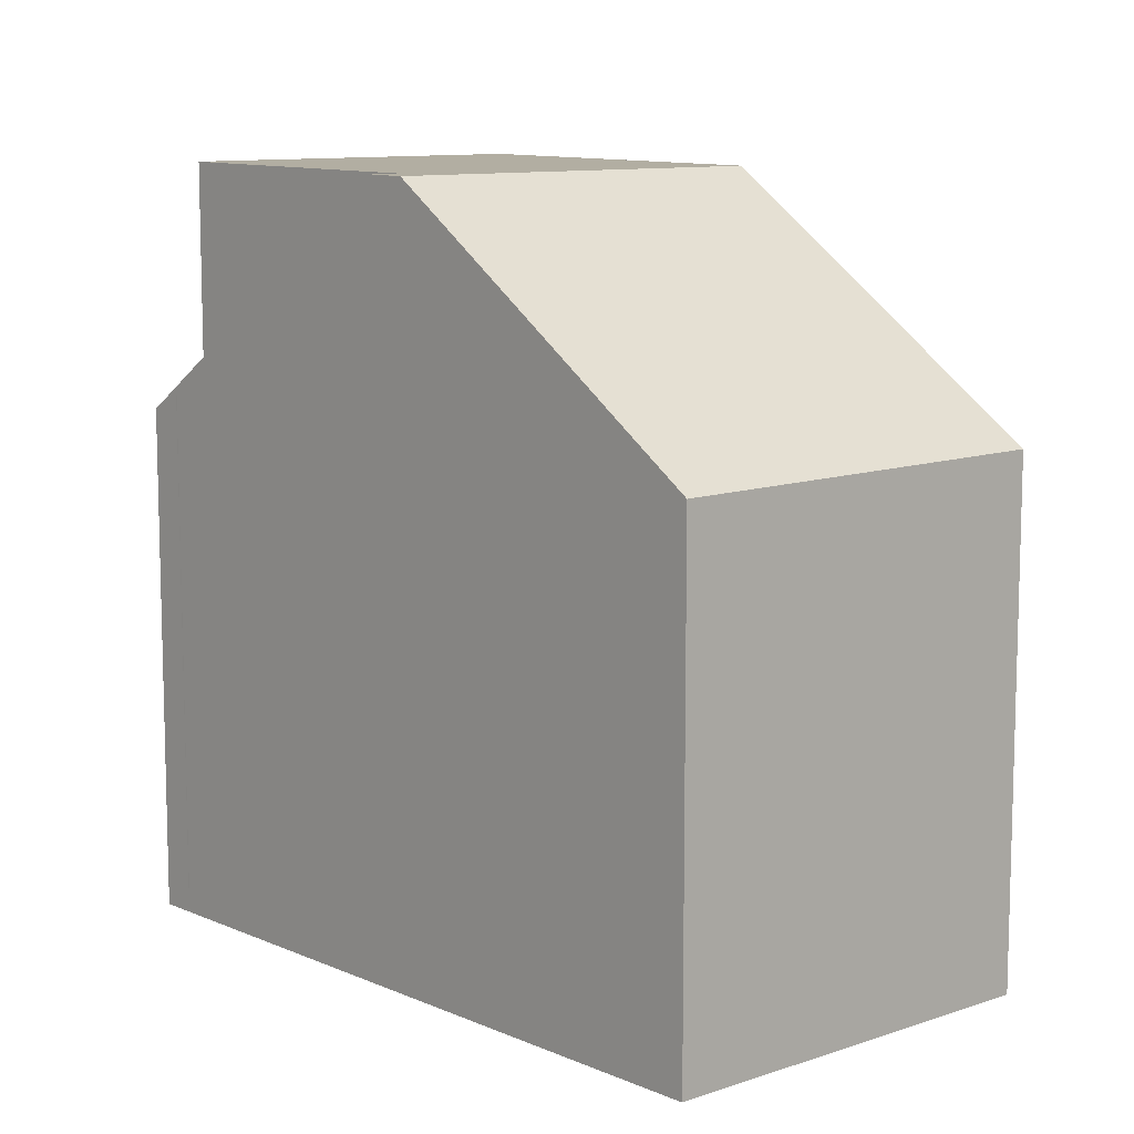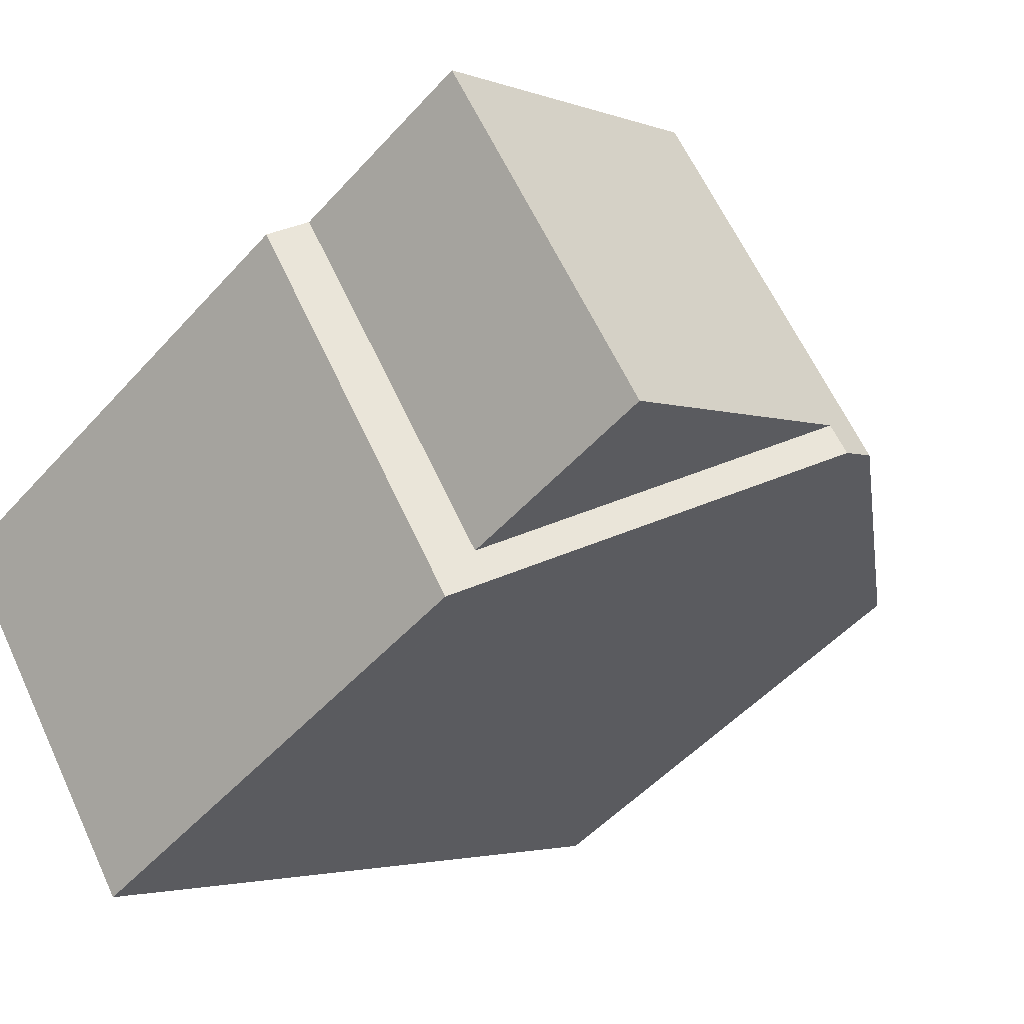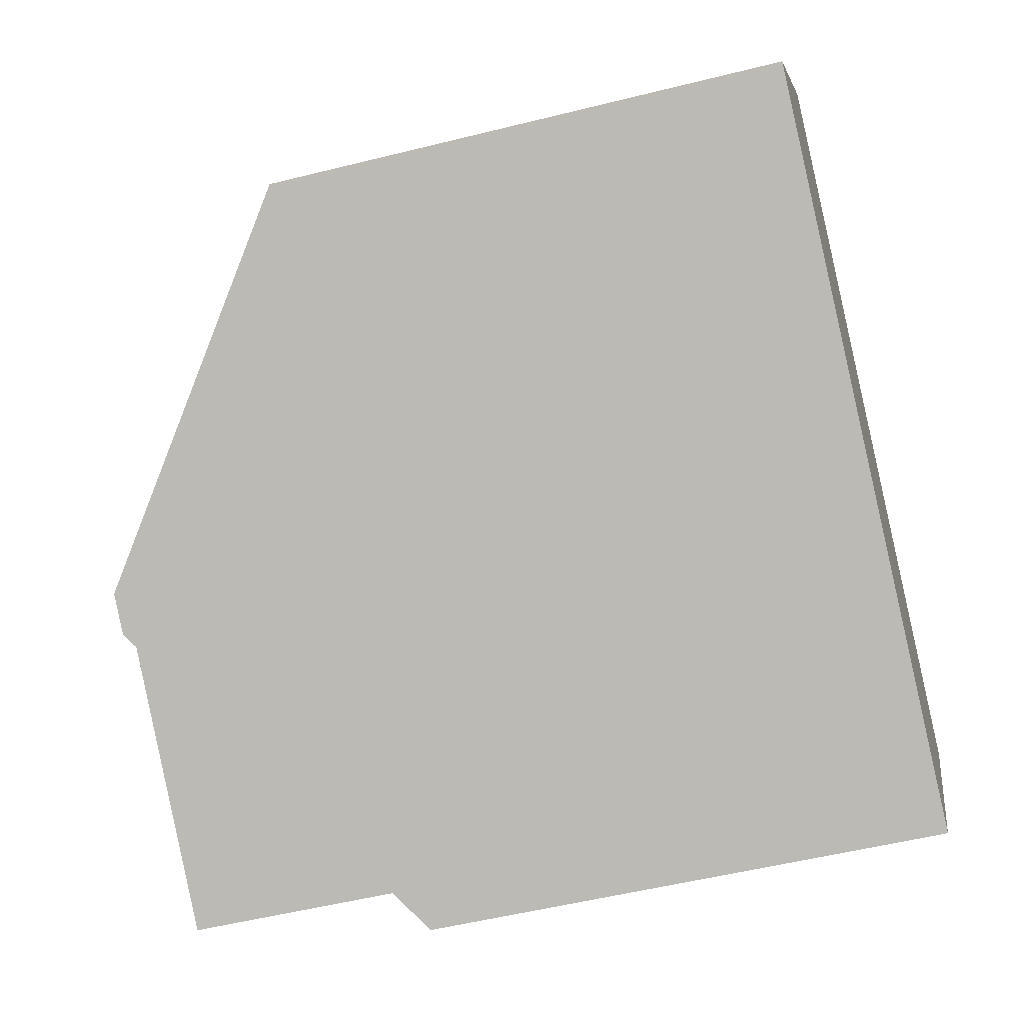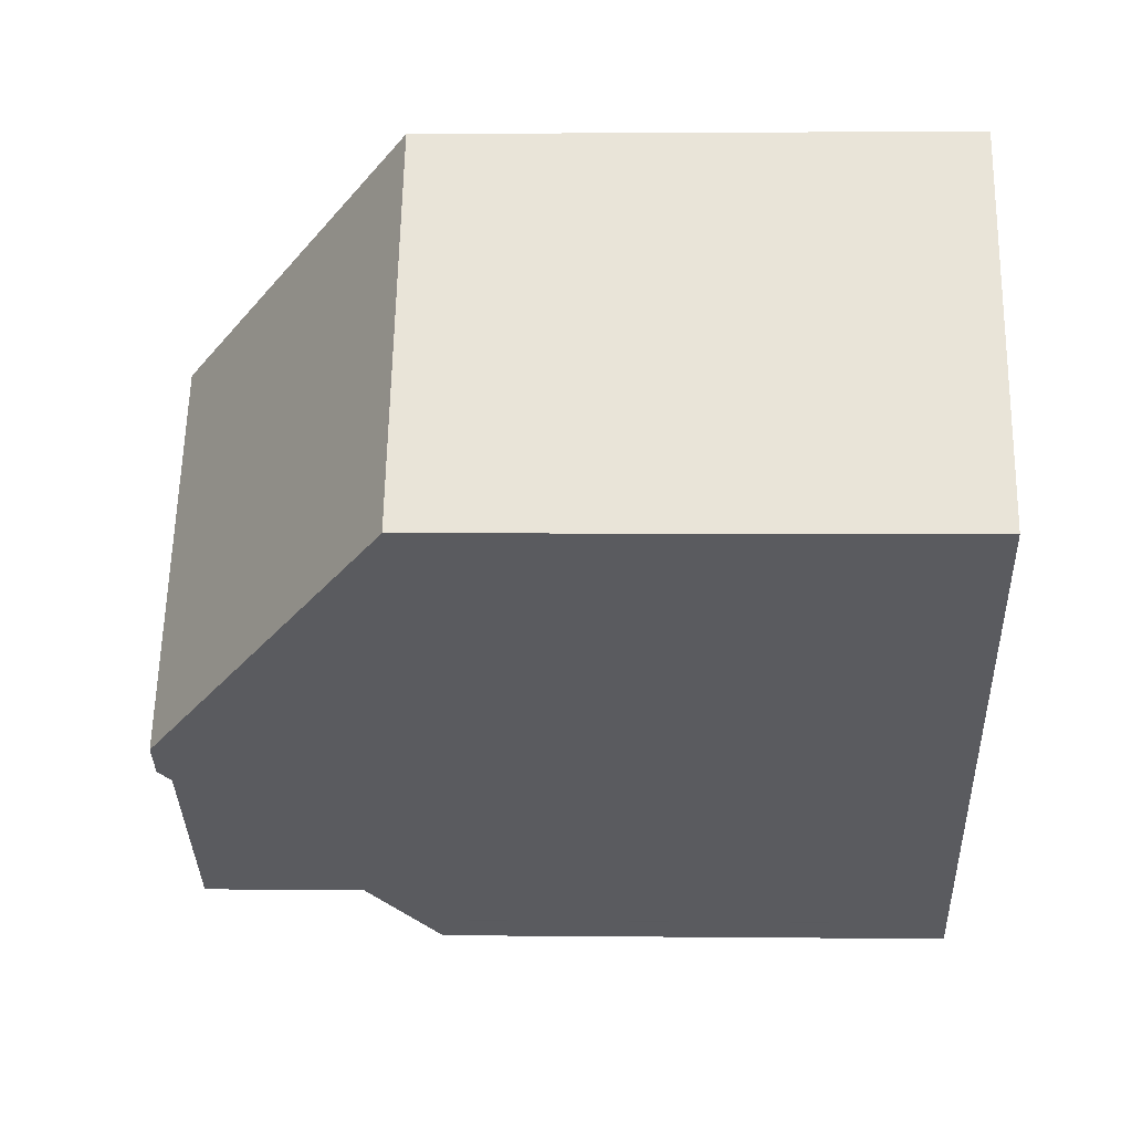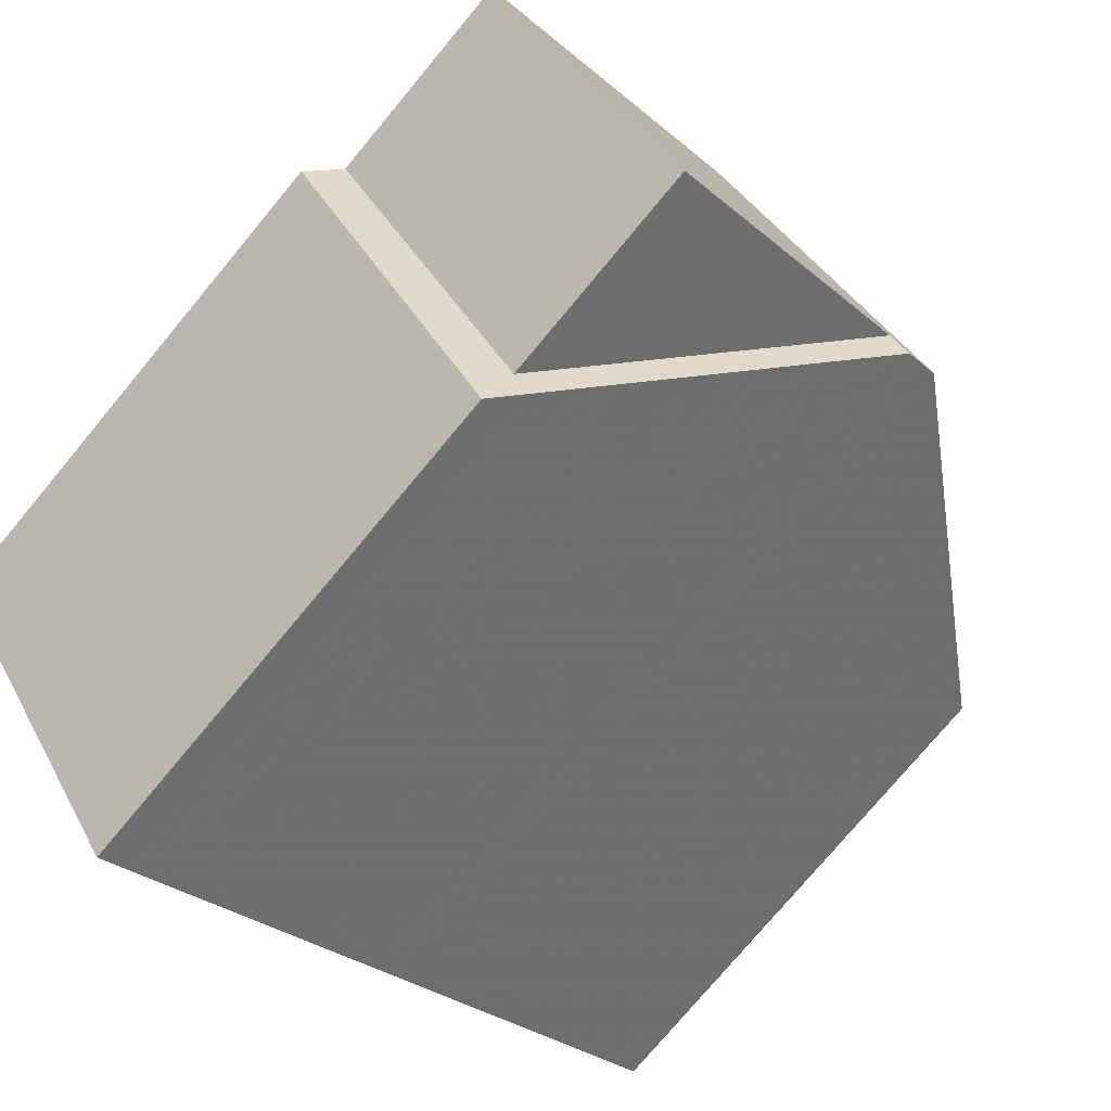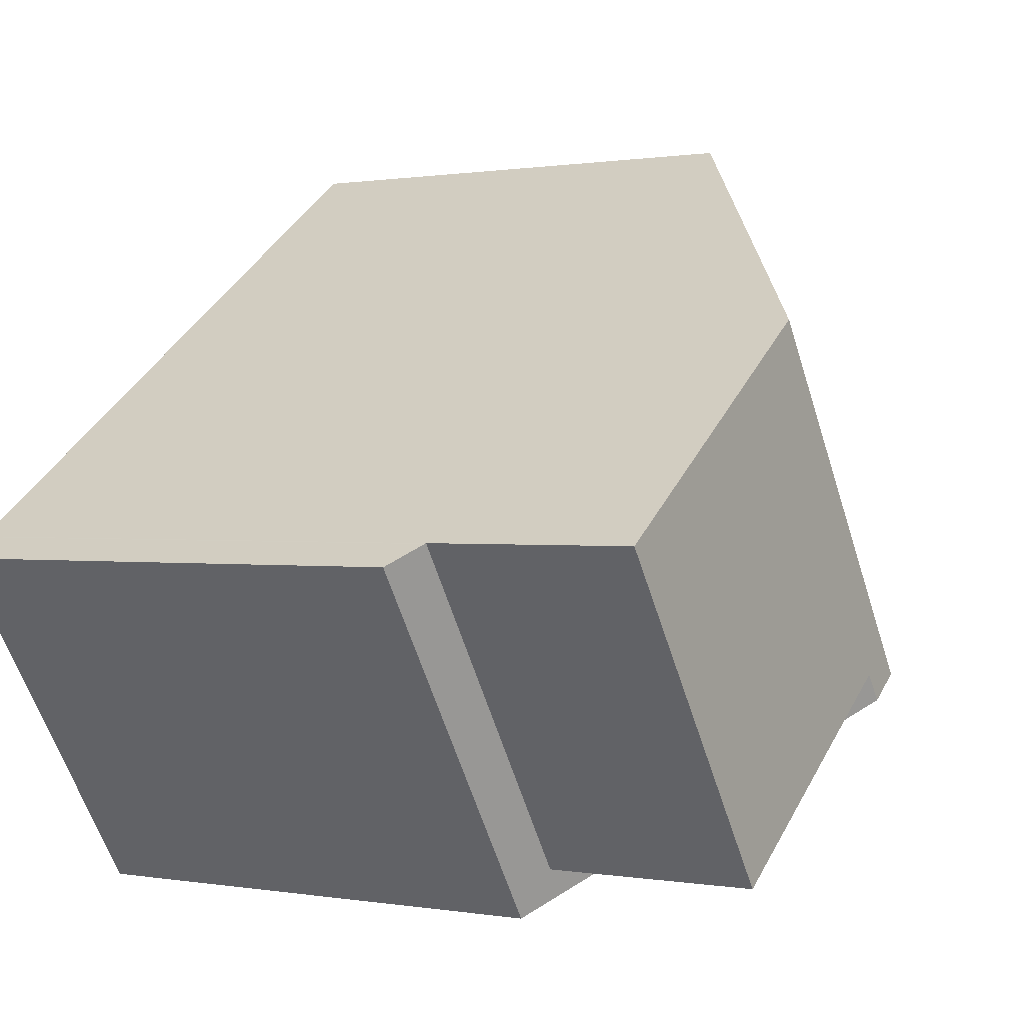
<metadata>
{"format":"obj","ext":"obj","renderer":"f3d","projection":"perspective","resolution":1024,"background":"white","views":[{"elev":10.4,"azim":82.9,"up":"+Z"},{"elev":-50.4,"azim":-40.2,"up":"+Y"},{"elev":-52.0,"azim":105.2,"up":"+Y"},{"elev":2.5,"azim":92.3,"up":"+Y"},{"elev":-76.4,"azim":-39.8,"up":"+Y"},{"elev":0.6,"azim":-56.9,"up":"+Y"}]}
</metadata>
<code>
v -701.5 -1839 5.572
v -699 -1843 5.548
v -708.2 -1844 5.625
v -705.6 -1848 5.586
v -704.7 -1842 8.205
v -702.2 -1845 8.216
v -704.7 -1842 8.205
v -702.3 -1845 8.215
v -702.2 -1845 8.216
v -704.7 -1842 8.205
v -702.6 -1846 8.219
v -707.8 -1844 8.233
v -707.8 -1844 5.902
v -702.6 -1846 8.219
v -705.1 -1842 8.209
v -702.8 -1845 8.218
v -704.7 -1842 8.205
v -708.1 -1844 5.625
v -707.8 -1844 8.233
v -707.8 -1844 5.902
v -701.5 -1839 5.572
v -705.1 -1842 8.209
v -702.3 -1845 8.215
v -699.1 -1843 5.549
v -702.7 -1846 8.219
v -705.7 -1848 5.587
v -702.7 -1846 8.219
v -708.1 -1844 5.651
v -708.1 -1844 5.651
v -705.7 -1848 5.613
v -705.6 -1848 5.611
v -704.6 -1842 8.205
v -704.6 -1842 8.205
v -701.4 -1839 5.571
v -705 -1842 8.209
v -708.1 -1844 5.624
v -708.1 -1844 5.65
v -707.8 -1844 5.901
v -707.8 -1844 8.233
v -701.5 -1840 5.592
v -701.5 -1839 5.592
v -701.5 -1839 5.592
v -699 -1843 5.573
v -699.1 -1843 5.574
v -707.8 -1844 8.233
v -707.8 -1844 8.233
v -705.5 -1847 8.243
v -705.5 -1847 5.865
v -707.8 -1844 8.233
v -707.8 -1844 5.902
v -707.8 -1844 5.902
v -705.4 -1847 5.864
v -705.3 -1848 5.862
v -707.8 -1844 5.901
v -706.3 -1847 5.596
v -706.3 -1847 5.621
v -706 -1847 5.873
v -706 -1847 8.241
v -706 -1847 5.873
v -702.8 -1844 8.213
v -699.6 -1842 5.554
v -699.7 -1842 5.578
v -702.8 -1844 8.213
v -703.2 -1845 8.216
v -706 -1847 8.241
v -707.8 -1844 5.892
v -707.8 -1844 5.892
v -705.3 -1848 5.857
v -705.4 -1847 5.858
v -706 -1847 5.866
v -707.8 -1844 5.891
v -705.8 -1848 5.614
v -705.8 -1848 5.589
v -705.5 -1847 8.243
v -705.5 -1847 5.865
v -702.8 -1845 8.218
v -705.5 -1847 5.865
v -705.5 -1847 5.86
v -702.4 -1845 8.215
v -699.2 -1843 5.574
v -699.2 -1843 5.55
v -702.8 -1845 8.218
v -702.4 -1845 8.215
v -705.5 -1847 8.243
v -701.5 -1839 5.572
v -701.5 -1839 5.572
v -701.5 -1839 0
v -701.5 -1839 0
v -699 -1843 5.573
v -699 -1843 5.548
v -699 -1843 0
v -699 -1843 0
v -708.1 -1844 5.651
v -708.2 -1844 5.625
v -708.2 -1844 0
v -708.1 -1844 8.882e-16
v -705.7 -1848 5.587
v -705.6 -1848 5.586
v -705.6 -1848 0
v -705.7 -1848 0
v -701.5 -1839 5.592
v -704.7 -1842 8.205
v -704.7 -1842 0
v -701.5 -1839 0
v -702.6 -1846 8.219
v -702.2 -1845 8.216
v -702.2 -1845 0
v -702.6 -1846 0
v -705.3 -1848 5.862
v -702.6 -1846 8.219
v -702.6 -1846 0
v -705.3 -1848 -8.882e-16
v -704.7 -1842 8.205
v -705.1 -1842 8.209
v -705.1 -1842 0
v -704.7 -1842 0
v -708.2 -1844 5.625
v -708.1 -1844 5.625
v -708.1 -1844 0
v -708.2 -1844 0
v -701.4 -1839 5.571
v -701.5 -1839 5.572
v -701.5 -1839 0
v -701.4 -1839 0
v -699 -1843 5.548
v -699.1 -1843 5.549
v -699.1 -1843 0
v -699 -1843 0
v -705.8 -1848 5.589
v -705.7 -1848 5.587
v -705.7 -1848 0
v -705.8 -1848 0
v -707.8 -1844 5.892
v -708.1 -1844 5.651
v -708.1 -1844 8.882e-16
v -707.8 -1844 0
v -705.6 -1848 5.586
v -705.6 -1848 5.611
v -705.6 -1848 0
v -705.6 -1848 0
v -699.6 -1842 5.554
v -701.4 -1839 5.571
v -701.4 -1839 0
v -699.6 -1842 0
v -708.1 -1844 5.625
v -708.1 -1844 5.624
v -708.1 -1844 0
v -708.1 -1844 0
v -701.5 -1839 5.572
v -701.5 -1839 5.592
v -701.5 -1839 0
v -701.5 -1839 0
v -702.2 -1845 8.216
v -699 -1843 5.573
v -699 -1843 0
v -702.2 -1845 0
v -705.1 -1842 8.209
v -707.8 -1844 8.233
v -707.8 -1844 0
v -705.1 -1842 0
v -705.3 -1848 5.857
v -705.3 -1848 5.862
v -705.3 -1848 -8.882e-16
v -705.3 -1848 0
v -708.1 -1844 5.624
v -706.3 -1847 5.596
v -706.3 -1847 0
v -708.1 -1844 0
v -699.2 -1843 5.55
v -699.6 -1842 5.554
v -699.6 -1842 0
v -699.2 -1843 0
v -707.8 -1844 5.902
v -707.8 -1844 5.892
v -707.8 -1844 0
v -707.8 -1844 0
v -705.6 -1848 5.611
v -705.3 -1848 5.857
v -705.3 -1848 0
v -705.6 -1848 0
v -706.3 -1847 5.596
v -705.8 -1848 5.589
v -705.8 -1848 0
v -706.3 -1847 0
v -699.1 -1843 5.549
v -699.2 -1843 5.55
v -699.2 -1843 0
v -699.1 -1843 0
v -708.2 -1844 0
v -701.5 -1839 0
v -699 -1843 0
v -705.6 -1848 0
f 29 18 3 28
f 20 13 12 19
f 41 21 34 40
f 35 22 17 33
f 46 22 35 45
f 47 16 48
f 31 4 26 30
f 42 1 21 41
f 22 15 10 17
f 49 15 22 46
f 44 24 2 43
f 23 9 14 25
f 73 55 56 72
f 75 57 58 74
f 67 50 51 66
f 69 52 53 68
f 78 70 59 77
f 62 40 34 61
f 64 35 33 63
f 65 45 35 64
f 36 18 29 37
f 38 20 19 39
f 66 51 54 71
f 40 32 7 41
f 41 7 5 42
f 43 6 8 44
f 60 32 40 62
f 52 27 11 53
f 55 36 37 56
f 57 38 39 58
f 71 54 59 70
f 81 24 44 80
f 83 23 25 82
f 80 44 8 79
f 66 29 28 67
f 68 31 30 69
f 72 56 70 78
f 71 37 29 66
f 70 56 37 71
f 72 30 26 73
f 77 52 69 78
f 76 27 52 77
f 80 62 61 81
f 82 64 63 83
f 84 65 64 82
f 79 60 62 80
f 78 69 30 72
f 86 87 88 85
f 90 91 92 89
f 94 95 96 93
f 98 99 100 97
f 102 103 104 101
f 106 107 108 105
f 110 111 112 109
f 114 115 116 113
f 118 119 120 117
f 122 123 124 121
f 126 127 128 125
f 130 131 132 129
f 134 135 136 133
f 138 139 140 137
f 142 143 144 141
f 146 147 148 145
f 150 151 152 149
f 154 155 156 153
f 158 159 160 157
f 162 163 164 161
f 166 167 168 165
f 170 171 172 169
f 174 175 176 173
f 178 179 180 177
f 182 183 184 181
f 186 187 188 185
f 190 191 192 189

</code>
